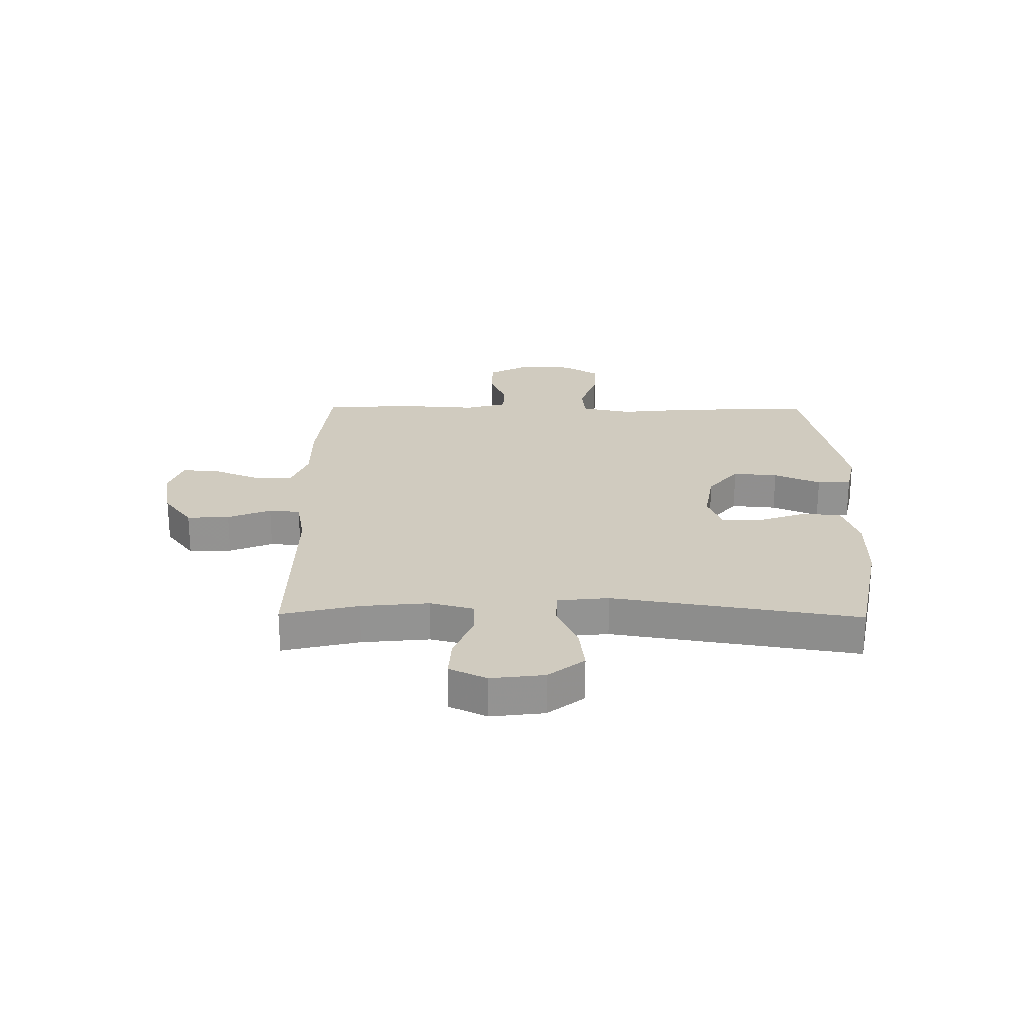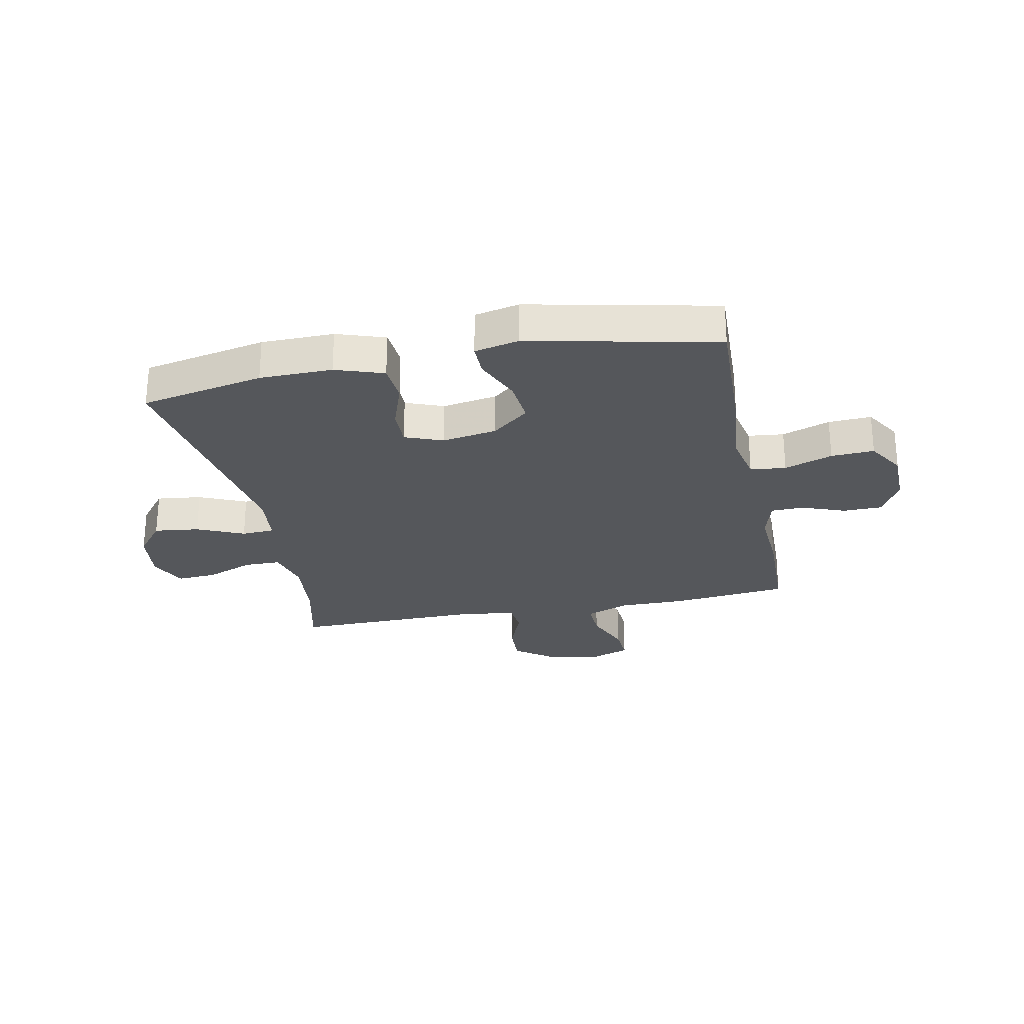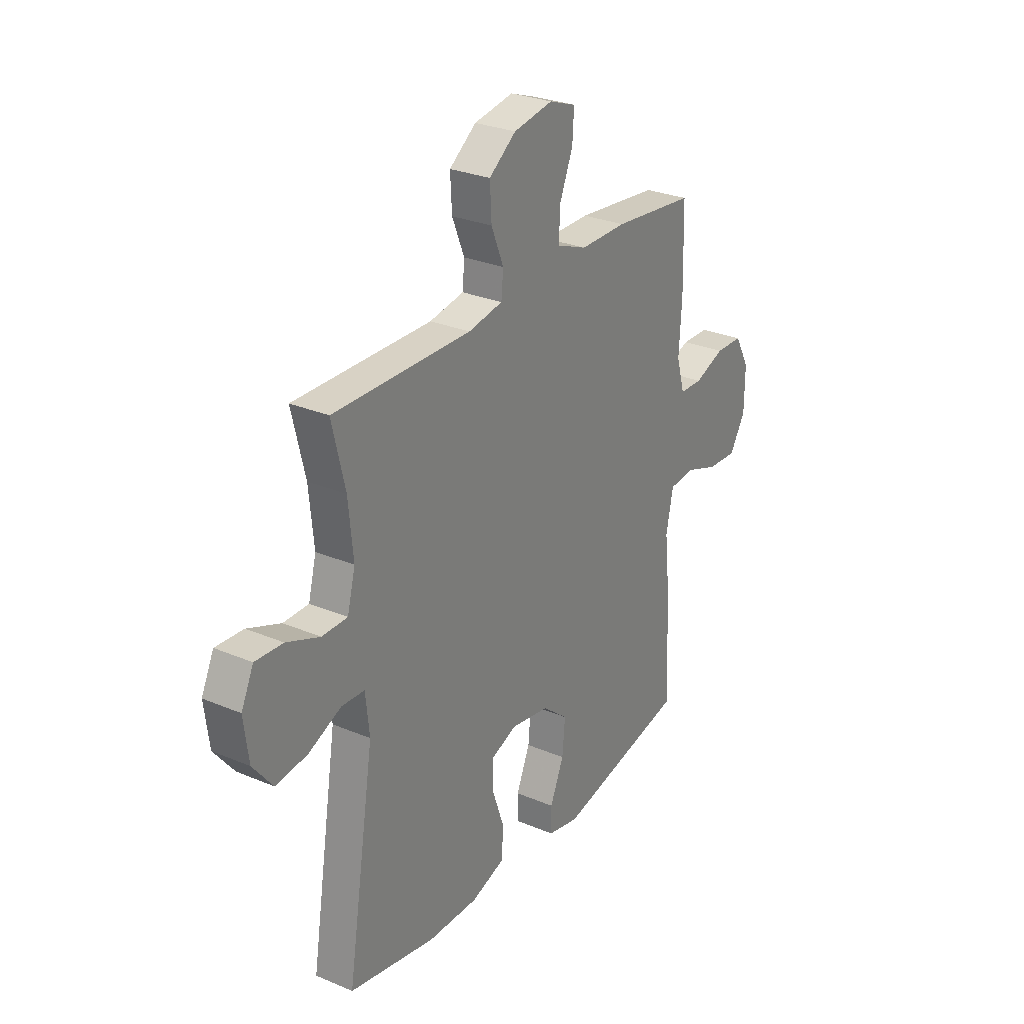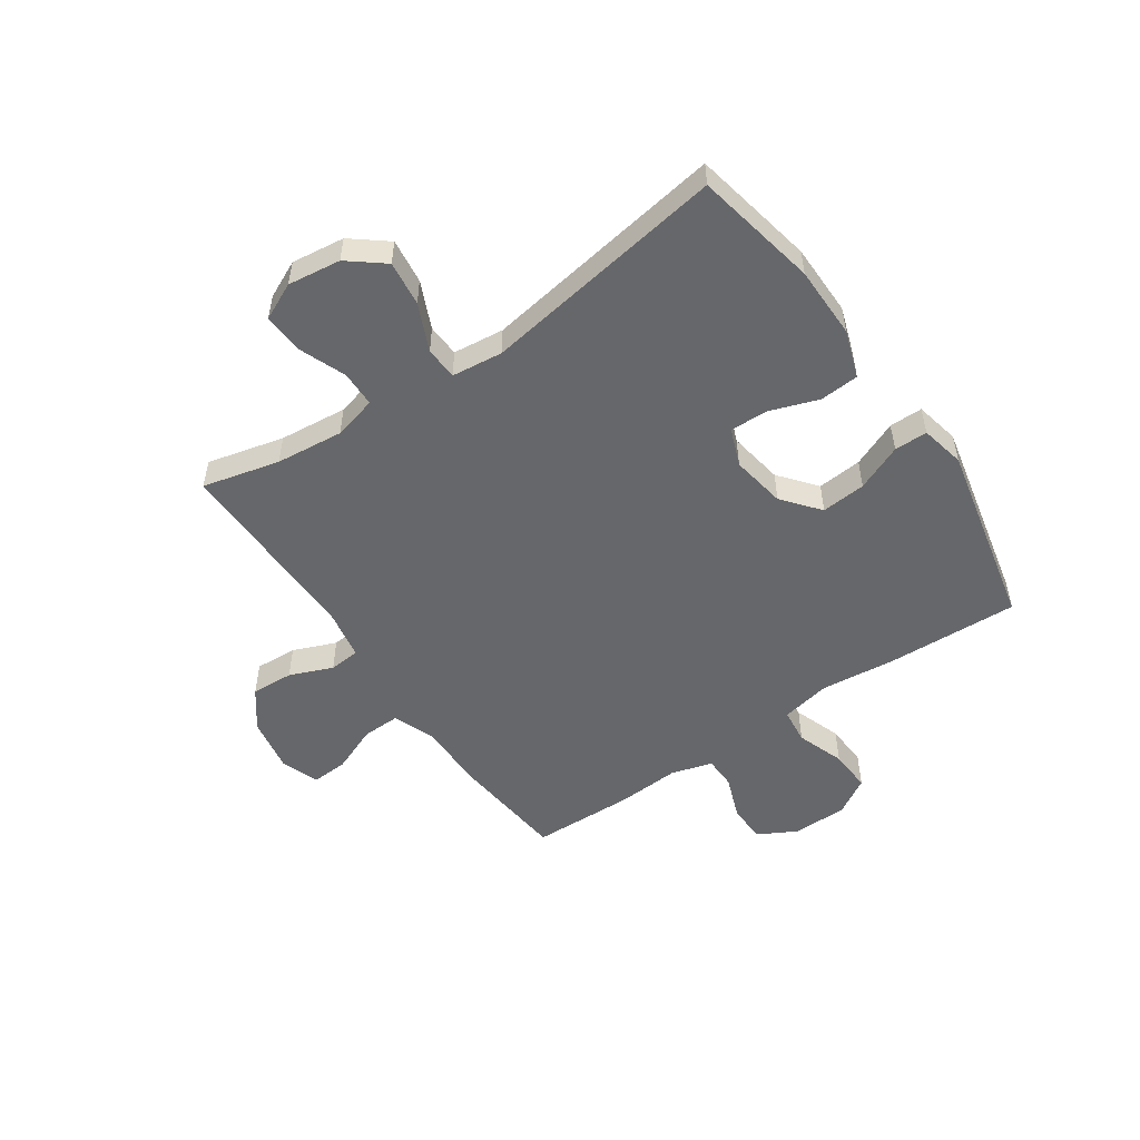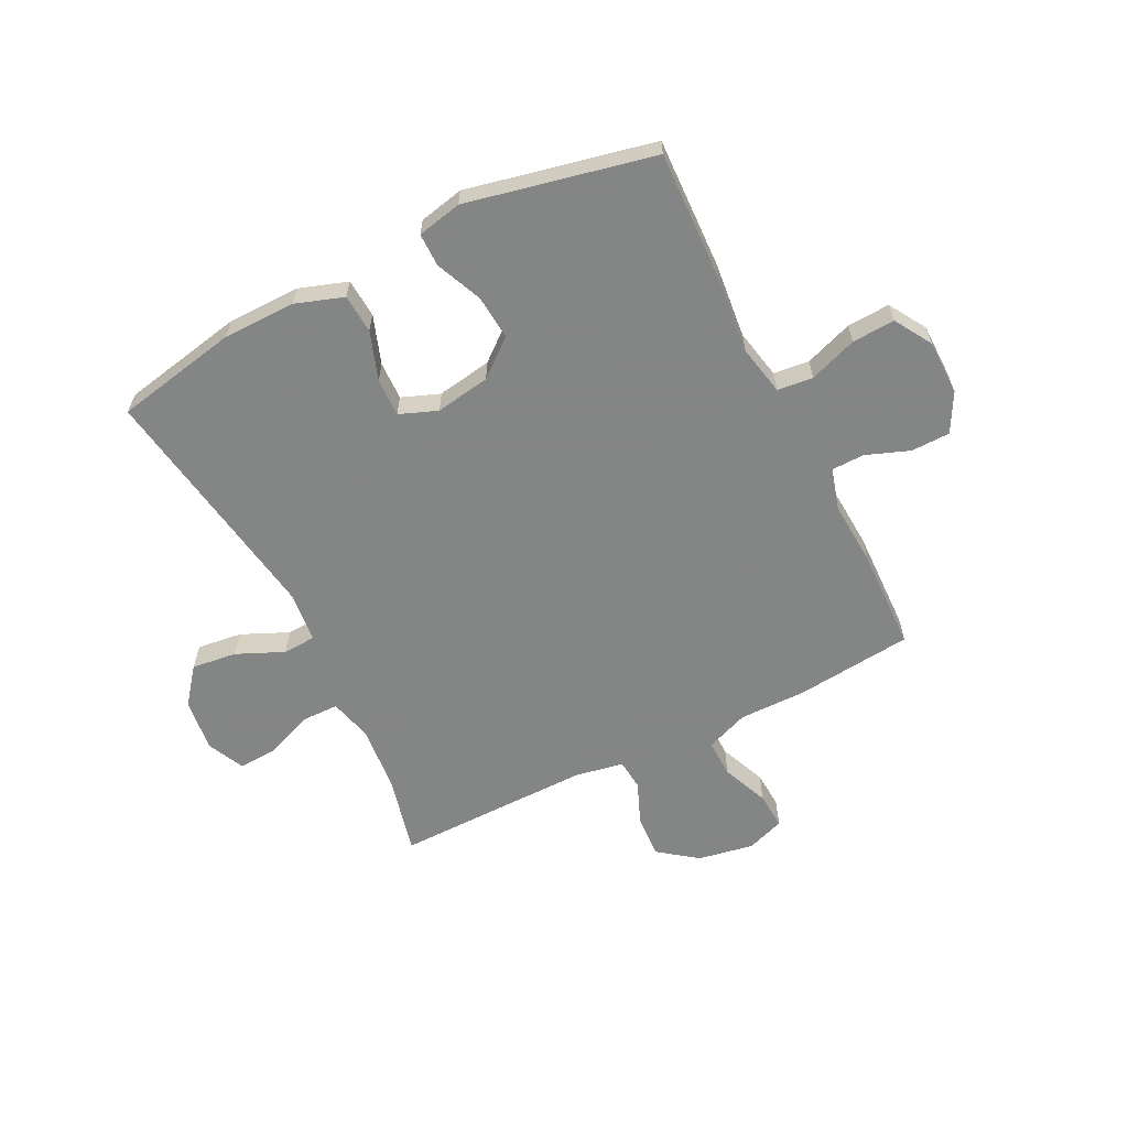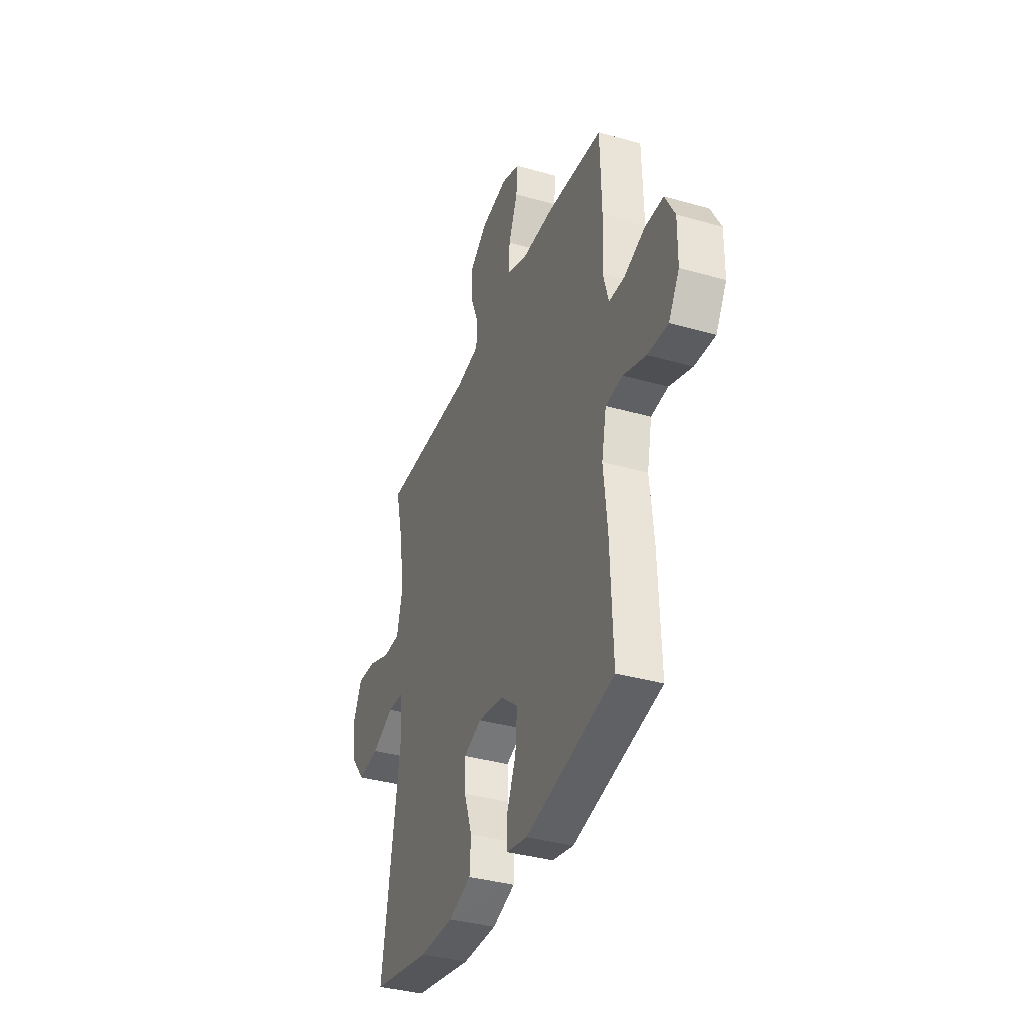
<metadata>
{"format":"obj","ext":"obj","renderer":"f3d","projection":"perspective","resolution":1024,"background":"white","views":[{"elev":23.7,"azim":90.7,"up":"+Y"},{"elev":-26.4,"azim":-168.4,"up":"+Y"},{"elev":28.0,"azim":122.7,"up":"+Z"},{"elev":-52.1,"azim":124.4,"up":"+Y"},{"elev":-61.6,"azim":-153.3,"up":"+Y"},{"elev":-36.6,"azim":-110.4,"up":"+Z"}]}
</metadata>
<code>
v 0.5 0.07 0.5
v 0.467 0.07 0.364
v 0.455 0.07 0.244
v 0.475 0.07 0.167
v 0.539 0.07 0.166
v 0.623 0.07 0.199
v 0.693 0.07 0.203
v 0.724 0.07 0.137
v 0.712 0.07 0.043
v 0.662 0.07 -0.02
v 0.582 0.07 -0.01
v 0.499 0.07 0.027
v 0.441 0.07 0.024
v 0.431 0.07 -0.066
v 0.5 0.07 -0.5
v 0.282 0.07 -0.543
v 0.154 0.07 -0.544
v 0.069 0.07 -0.515
v 0.064 0.07 -0.446
v 0.094 0.07 -0.36
v 0.096 0.07 -0.292
v 0.029 0.07 -0.266
v -0.068 0.07 -0.282
v -0.133 0.07 -0.335
v -0.126 0.07 -0.414
v -0.091 0.07 -0.496
v -0.091 0.07 -0.555
v -0.17 0.07 -0.572
v -0.5 0.07 -0.5
v -0.491 0.07 -0.267
v -0.477 0.07 -0.133
v -0.495 0.07 -0.045
v -0.558 0.07 -0.038
v -0.643 0.07 -0.068
v -0.719 0.07 -0.072
v -0.759 0.07 -0.006
v -0.76 0.07 0.092
v -0.723 0.07 0.16
v -0.654 0.07 0.161
v -0.577 0.07 0.132
v -0.519 0.07 0.133
v -0.498 0.07 0.206
v -0.505 0.07 0.32
v -0.5 0.07 0.5
v -0.292 0.07 0.521
v -0.174 0.07 0.52
v -0.098 0.07 0.549
v -0.1 0.07 0.616
v -0.134 0.07 0.699
v -0.138 0.07 0.764
v -0.071 0.07 0.788
v 0.028 0.07 0.77
v 0.096 0.07 0.719
v 0.092 0.07 0.644
v 0.061 0.07 0.568
v 0.066 0.07 0.513
v 0.153 0.07 0.497
v 0.5 0 0.5
v 0.467 0 0.364
v 0.455 0 0.244
v 0.475 0 0.167
v 0.539 0 0.166
v 0.623 0 0.199
v 0.693 0 0.203
v 0.724 0 0.137
v 0.712 0 0.043
v 0.662 0 -0.02
v 0.582 0 -0.01
v 0.499 0 0.027
v 0.441 0 0.024
v 0.431 0 -0.066
v 0.5 0 -0.5
v 0.282 0 -0.543
v 0.154 0 -0.544
v 0.069 0 -0.515
v 0.064 0 -0.446
v 0.094 0 -0.36
v 0.096 0 -0.292
v 0.029 0 -0.266
v -0.068 0 -0.282
v -0.133 0 -0.335
v -0.126 0 -0.414
v -0.091 0 -0.496
v -0.091 0 -0.555
v -0.17 0 -0.572
v -0.5 0 -0.5
v -0.491 0 -0.267
v -0.477 0 -0.133
v -0.495 0 -0.045
v -0.558 0 -0.038
v -0.643 0 -0.068
v -0.719 0 -0.072
v -0.759 0 -0.006
v -0.76 0 0.092
v -0.723 0 0.16
v -0.654 0 0.161
v -0.577 0 0.132
v -0.519 0 0.133
v -0.498 0 0.206
v -0.505 0 0.32
v -0.5 0 0.5
v -0.292 0 0.521
v -0.174 0 0.52
v -0.098 0 0.549
v -0.1 0 0.616
v -0.134 0 0.699
v -0.138 0 0.764
v -0.071 0 0.788
v 0.028 0 0.77
v 0.096 0 0.719
v 0.092 0 0.644
v 0.061 0 0.568
v 0.066 0 0.513
v 0.153 0 0.497
f 52 53 54 55
f 52 55 56
f 51 52 56
f 48 49 50 51
f 47 48 51 56
f 46 47 56
f 45 46 56 57
f 42 43 44 45
f 41 42 45 57
f 37 38 39 40
f 37 40 41
f 36 37 41
f 33 34 35 36
f 32 33 36 41
f 31 32 41 57
f 25 26 27 28
f 24 25 28 29
f 23 24 29 30
f 17 18 19 20
f 17 20 21
f 14 15 16 17
f 13 14 17 21
f 9 10 11 12
f 9 12 13
f 8 9 13
f 5 6 7 8
f 4 5 8 13
f 3 4 13 21
f 31 57 1 2
f 22 23 30 31
f 22 31 2 3
f 3 21 22
f 112 111 110 109
f 113 112 109
f 113 109 108
f 108 107 106 105
f 113 108 105 104
f 113 104 103
f 114 113 103 102
f 102 101 100 99
f 114 102 99 98
f 97 96 95 94
f 98 97 94
f 98 94 93
f 93 92 91 90
f 98 93 90 89
f 114 98 89 88
f 85 84 83 82
f 86 85 82 81
f 87 86 81 80
f 77 76 75 74
f 78 77 74
f 74 73 72 71
f 78 74 71 70
f 69 68 67 66
f 70 69 66
f 70 66 65
f 65 64 63 62
f 70 65 62 61
f 78 70 61 60
f 59 58 114 88
f 88 87 80 79
f 60 59 88 79
f 79 78 60
f 1 58 59 2
f 2 59 60 3
f 3 60 61 4
f 4 61 62 5
f 5 62 63 6
f 6 63 64 7
f 7 64 65 8
f 8 65 66 9
f 9 66 67 10
f 10 67 68 11
f 11 68 69 12
f 12 69 70 13
f 13 70 71 14
f 14 71 72 15
f 15 72 73 16
f 16 73 74 17
f 17 74 75 18
f 18 75 76 19
f 19 76 77 20
f 20 77 78 21
f 21 78 79 22
f 22 79 80 23
f 23 80 81 24
f 24 81 82 25
f 25 82 83 26
f 26 83 84 27
f 27 84 85 28
f 28 85 86 29
f 29 86 87 30
f 30 87 88 31
f 31 88 89 32
f 32 89 90 33
f 33 90 91 34
f 34 91 92 35
f 35 92 93 36
f 36 93 94 37
f 37 94 95 38
f 38 95 96 39
f 39 96 97 40
f 40 97 98 41
f 41 98 99 42
f 42 99 100 43
f 43 100 101 44
f 44 101 102 45
f 45 102 103 46
f 46 103 104 47
f 47 104 105 48
f 48 105 106 49
f 49 106 107 50
f 50 107 108 51
f 51 108 109 52
f 52 109 110 53
f 53 110 111 54
f 54 111 112 55
f 55 112 113 56
f 56 113 114 57
f 57 114 58 1

</code>
